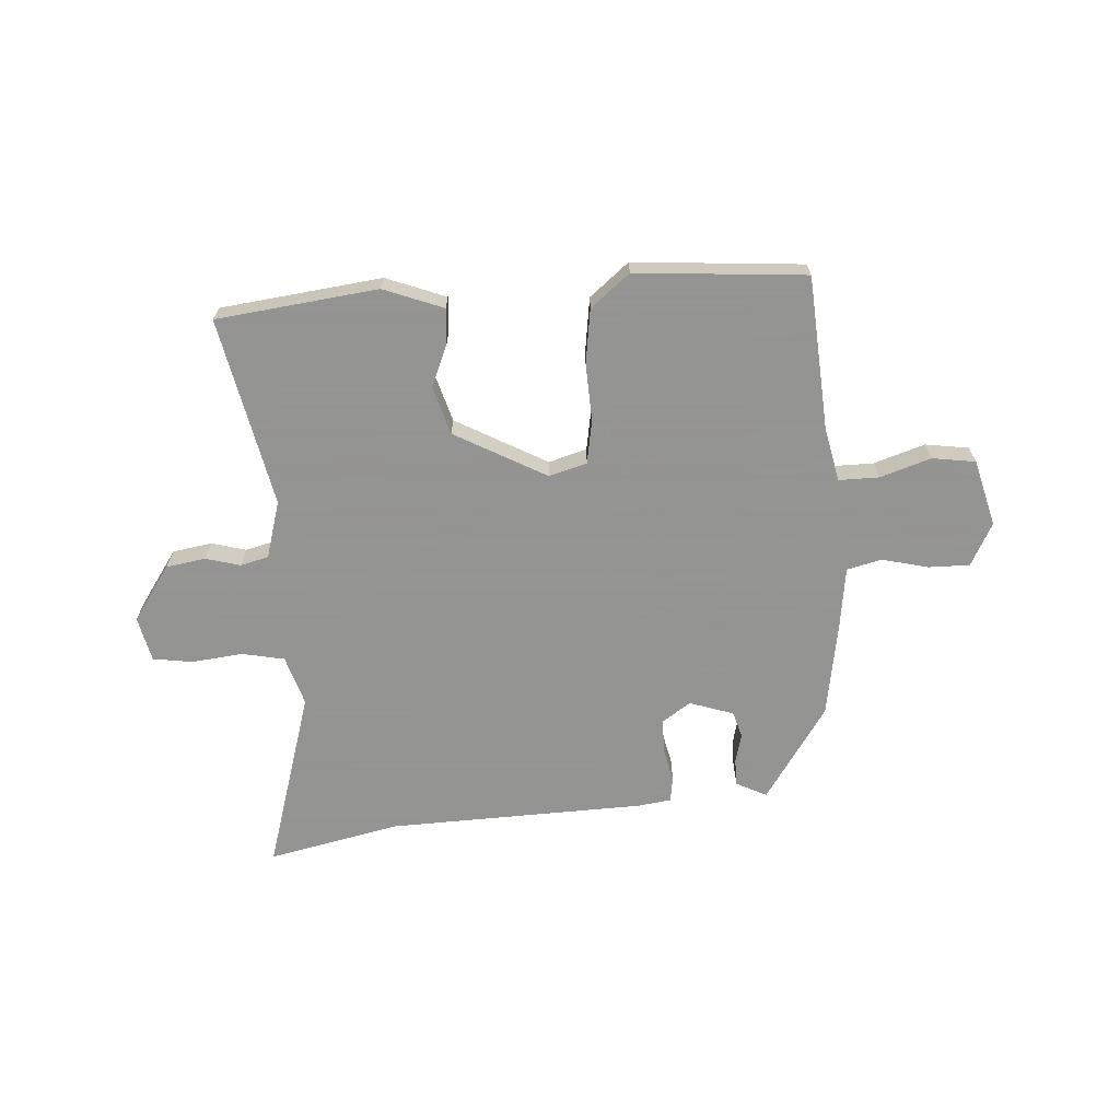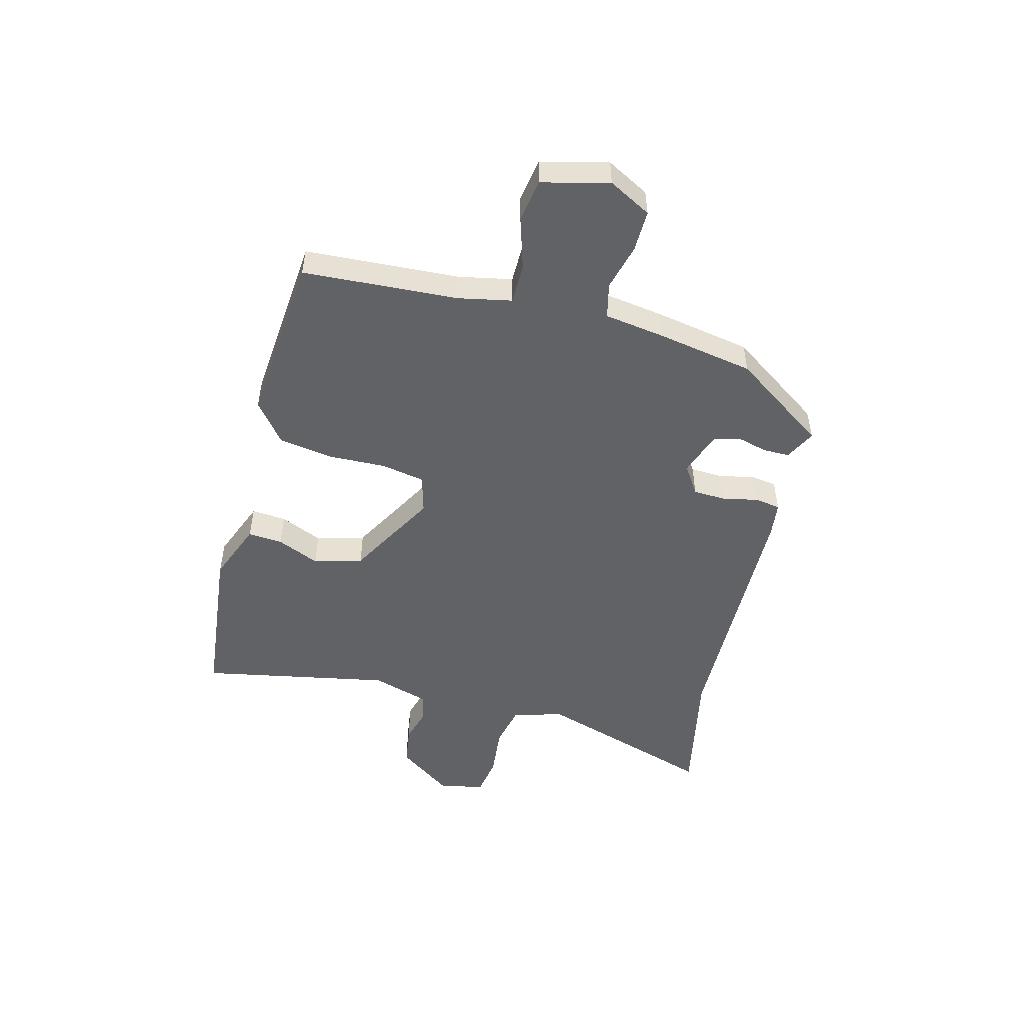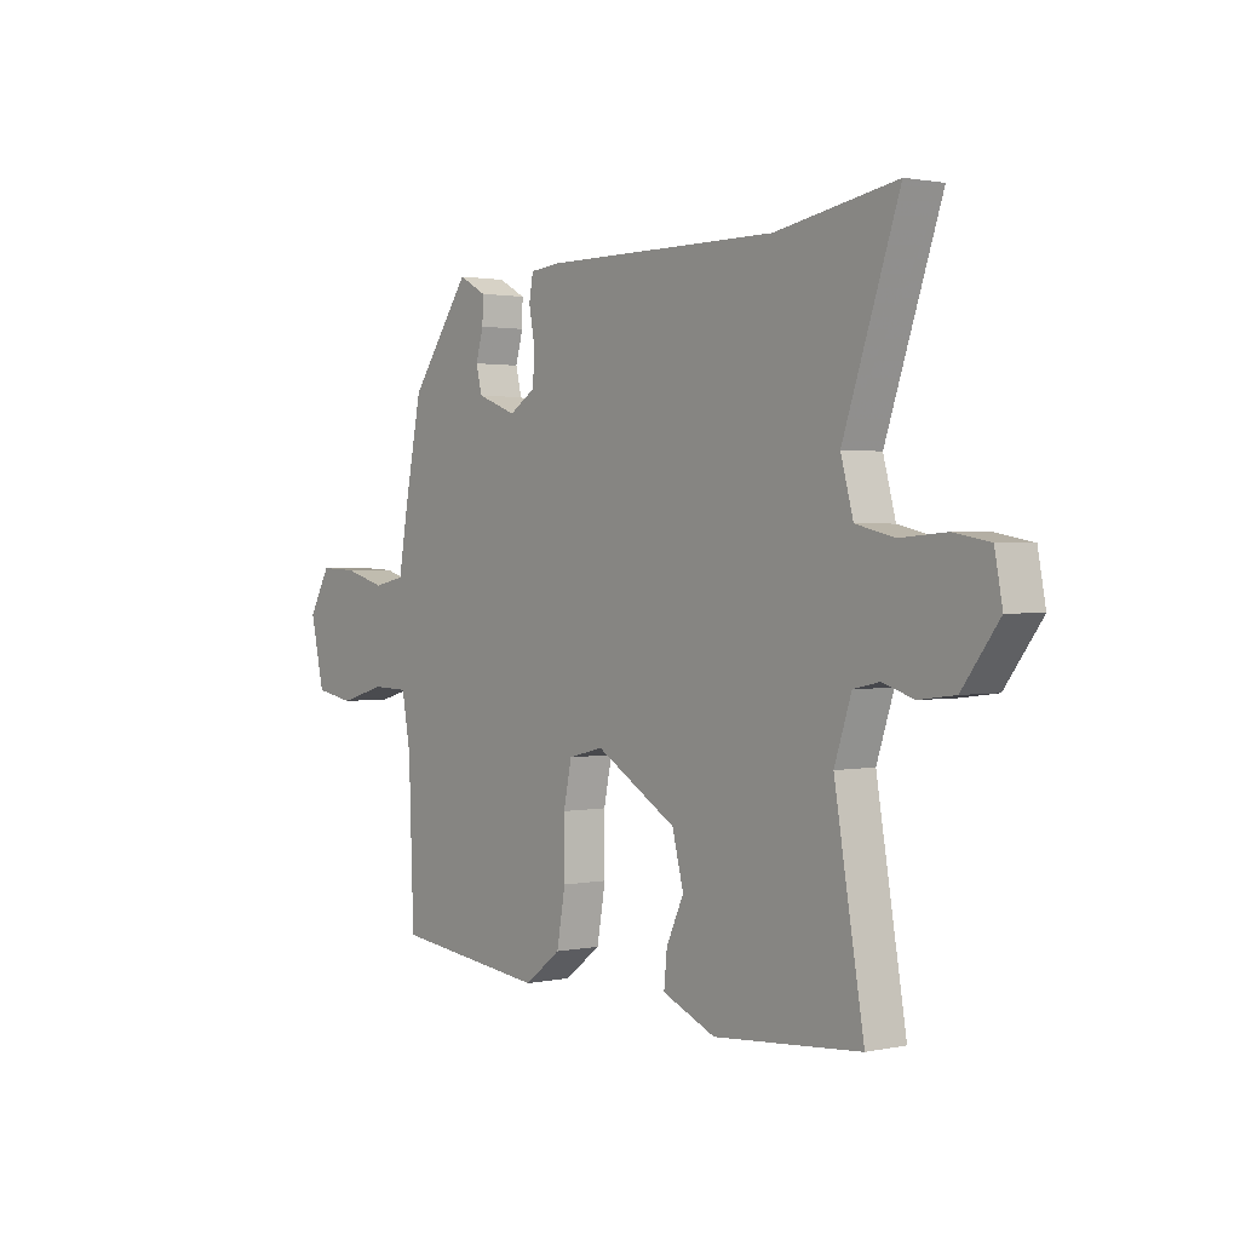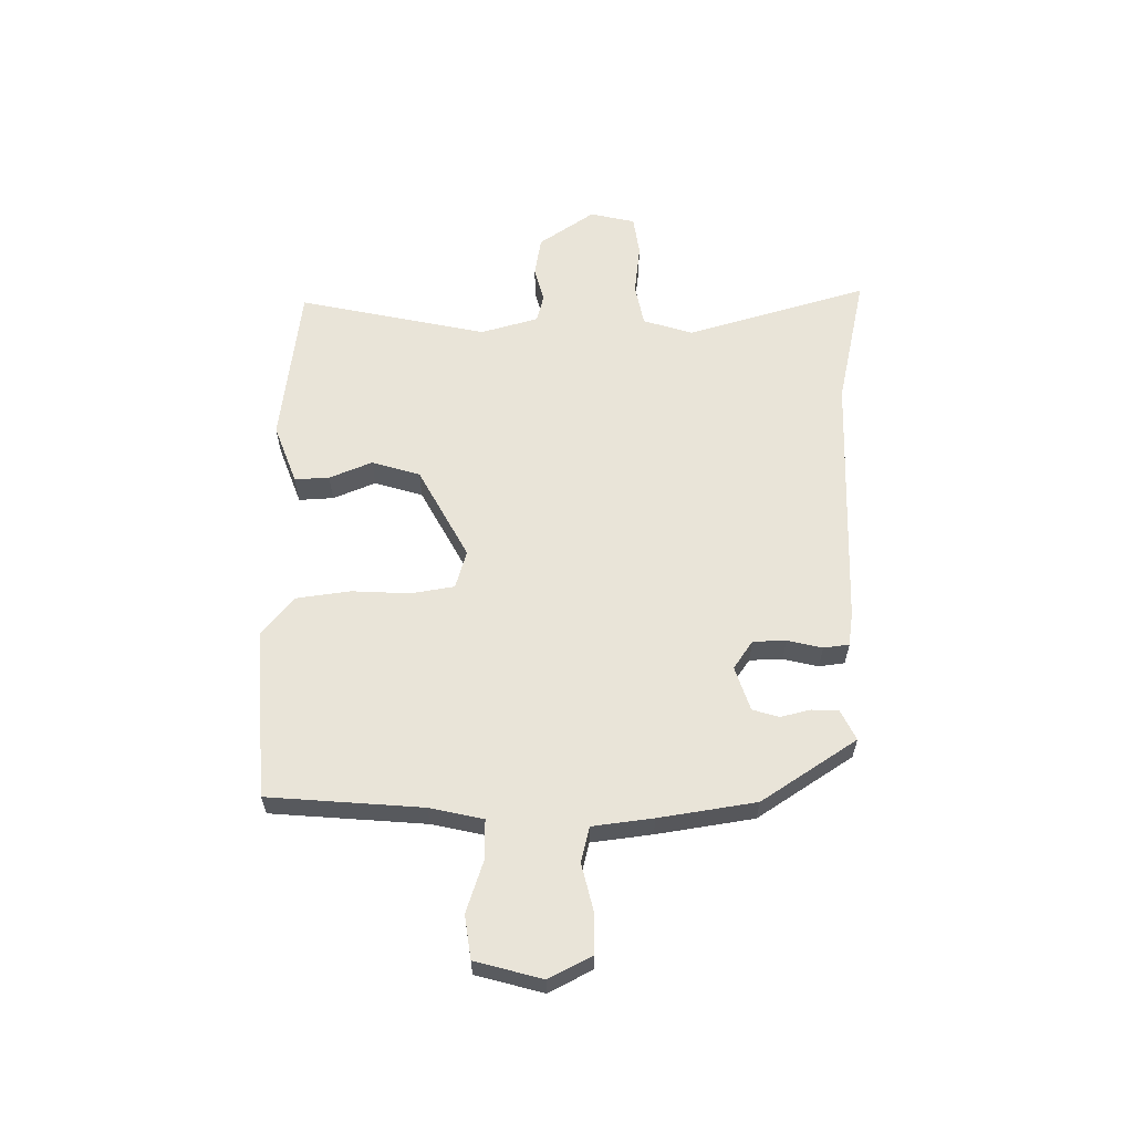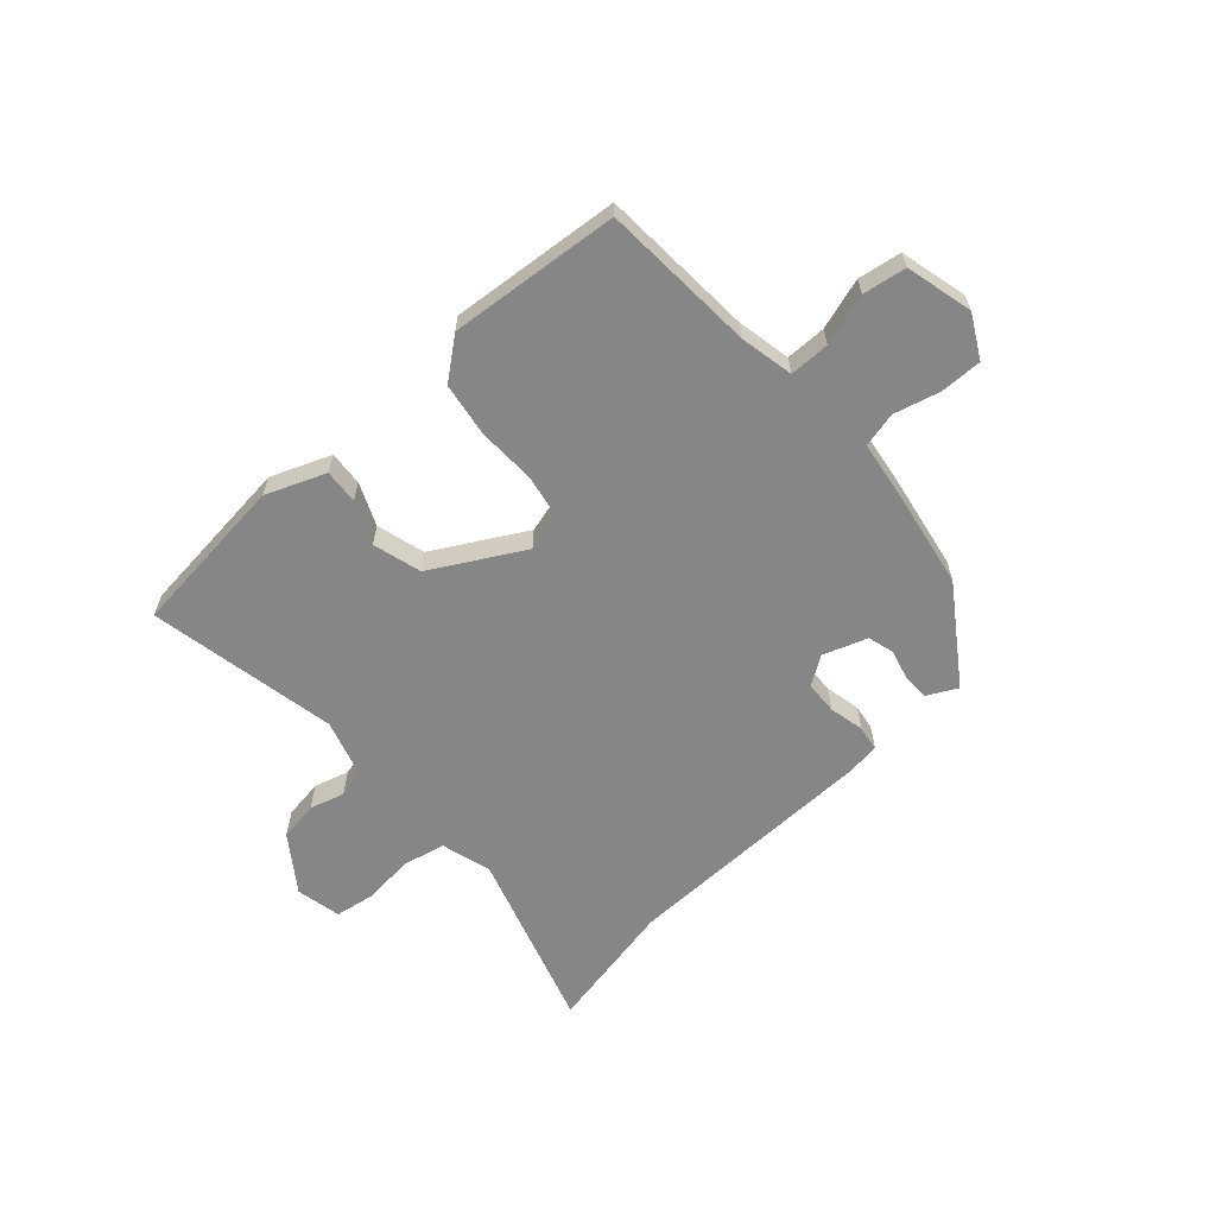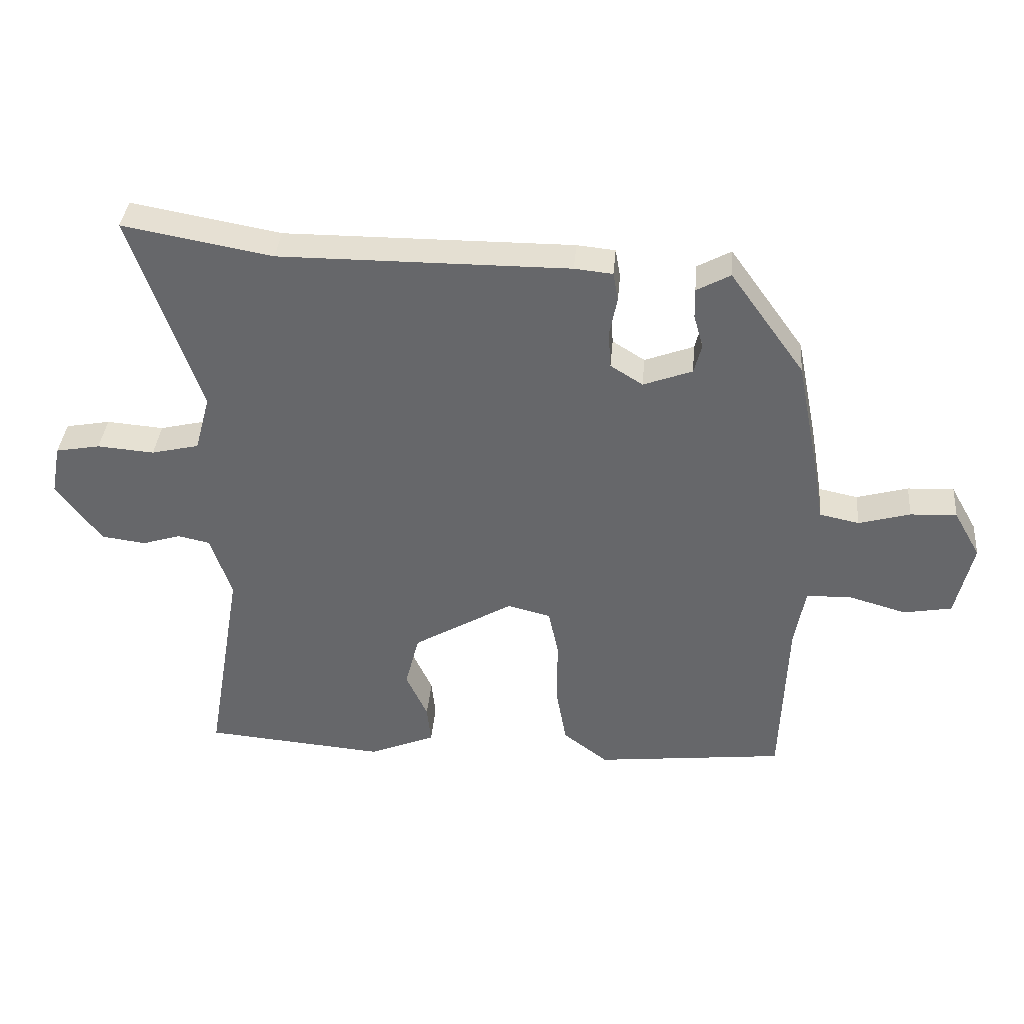
<metadata>
{"format":"obj","ext":"obj","renderer":"f3d","projection":"perspective","resolution":1024,"background":"white","views":[{"elev":-66.9,"azim":-174.2,"up":"+Y"},{"elev":-50.6,"azim":-103.2,"up":"+Y"},{"elev":1.5,"azim":52.7,"up":"+Z"},{"elev":60.5,"azim":-88.1,"up":"+Y"},{"elev":-62.2,"azim":-136.7,"up":"+Y"},{"elev":37.3,"azim":-175.0,"up":"+Z"}]}
</metadata>
<code>
v 0.383 0.07 0.479
v 0.618 0.07 0.521
v 0.51 0.07 0.205
v 0.534 0.07 0.116
v 0.609 0.07 0.098
v 0.699 0.07 0.105
v 0.769 0.07 0.092
v 0.784 0.07 0.012
v 0.713 0.07 -0.083
v 0.643 0.07 -0.092
v 0.582 0.07 -0.073
v 0.532 0.07 -0.084
v 0.499 0.07 -0.184
v 0.556 0.07 -0.52
v 0.27 0.07 -0.544
v 0.166 0.07 -0.5
v 0.172 0.07 -0.439
v 0.206 0.07 -0.365
v 0.184 0.07 -0.279
v 0.026 0.07 -0.185
v -0.042 0.07 -0.202
v -0.058 0.07 -0.278
v -0.057 0.07 -0.38
v -0.074 0.07 -0.475
v -0.145 0.07 -0.529
v -0.444 0.07 -0.495
v -0.454 0.07 -0.222
v -0.471 0.07 -0.127
v -0.542 0.07 -0.125
v -0.633 0.07 -0.151
v -0.709 0.07 -0.137
v -0.736 0.07 -0.018
v -0.694 0.07 0.056
v -0.621 0.07 0.053
v -0.54 0.07 0.03
v -0.478 0.07 0.043
v -0.46 0.07 0.149
v -0.426 0.07 0.319
v -0.309 0.07 0.482
v -0.256 0.07 0.453
v -0.257 0.07 0.406
v -0.272 0.07 0.354
v -0.26 0.07 0.307
v -0.183 0.07 0.278
v -0.132 0.07 0.31
v -0.128 0.07 0.368
v -0.14 0.07 0.43
v -0.132 0.07 0.475
v -0.072 0.07 0.481
v 0.383 0 0.479
v 0.618 0 0.521
v 0.51 0 0.205
v 0.534 0 0.116
v 0.609 0 0.098
v 0.699 0 0.105
v 0.769 0 0.092
v 0.784 0 0.012
v 0.713 0 -0.083
v 0.643 0 -0.092
v 0.582 0 -0.073
v 0.532 0 -0.084
v 0.499 0 -0.184
v 0.556 0 -0.52
v 0.27 0 -0.544
v 0.166 0 -0.5
v 0.172 0 -0.439
v 0.206 0 -0.365
v 0.184 0 -0.279
v 0.026 0 -0.185
v -0.042 0 -0.202
v -0.058 0 -0.278
v -0.057 0 -0.38
v -0.074 0 -0.475
v -0.145 0 -0.529
v -0.444 0 -0.495
v -0.454 0 -0.222
v -0.471 0 -0.127
v -0.542 0 -0.125
v -0.633 0 -0.151
v -0.709 0 -0.137
v -0.736 0 -0.018
v -0.694 0 0.056
v -0.621 0 0.053
v -0.54 0 0.03
v -0.478 0 0.043
v -0.46 0 0.149
v -0.426 0 0.319
v -0.309 0 0.482
v -0.256 0 0.453
v -0.257 0 0.406
v -0.272 0 0.354
v -0.26 0 0.307
v -0.183 0 0.278
v -0.132 0 0.31
v -0.128 0 0.368
v -0.14 0 0.43
v -0.132 0 0.475
v -0.072 0 0.481
f 48 49 1
f 47 48 1
f 46 47 1
f 1 2 3
f 46 1 3
f 45 46 3
f 44 45 3 4
f 40 41 42
f 39 40 42
f 38 39 42
f 37 38 42
f 36 37 42
f 36 42 43
f 33 34 35
f 32 33 35
f 31 32 35
f 30 31 35
f 29 30 35
f 28 29 35 36
f 36 43 44
f 28 36 44
f 27 28 44
f 26 27 44
f 25 26 44
f 24 25 44
f 23 24 44
f 22 23 44
f 16 17 18
f 15 16 18
f 14 15 18
f 13 14 18
f 12 13 18 19
f 9 10 11
f 8 9 11
f 7 8 11
f 6 7 11
f 5 6 11
f 5 11 12
f 12 19 20
f 5 12 20
f 4 5 20
f 21 22 44
f 4 20 21 44
f 50 98 97
f 50 97 96
f 50 96 95
f 52 51 50
f 52 50 95
f 52 95 94
f 53 52 94 93
f 91 90 89
f 91 89 88
f 91 88 87
f 91 87 86
f 91 86 85
f 92 91 85
f 84 83 82
f 84 82 81
f 84 81 80
f 84 80 79
f 84 79 78
f 85 84 78 77
f 93 92 85
f 93 85 77
f 93 77 76
f 93 76 75
f 93 75 74
f 93 74 73
f 93 73 72
f 93 72 71
f 67 66 65
f 67 65 64
f 67 64 63
f 67 63 62
f 68 67 62 61
f 60 59 58
f 60 58 57
f 60 57 56
f 60 56 55
f 60 55 54
f 61 60 54
f 69 68 61
f 69 61 54
f 69 54 53
f 93 71 70
f 93 70 69 53
f 1 50 51 2
f 2 51 52 3
f 3 52 53 4
f 4 53 54 5
f 5 54 55 6
f 6 55 56 7
f 7 56 57 8
f 8 57 58 9
f 9 58 59 10
f 10 59 60 11
f 11 60 61 12
f 12 61 62 13
f 13 62 63 14
f 14 63 64 15
f 15 64 65 16
f 16 65 66 17
f 17 66 67 18
f 18 67 68 19
f 19 68 69 20
f 20 69 70 21
f 21 70 71 22
f 22 71 72 23
f 23 72 73 24
f 24 73 74 25
f 25 74 75 26
f 26 75 76 27
f 27 76 77 28
f 28 77 78 29
f 29 78 79 30
f 30 79 80 31
f 31 80 81 32
f 32 81 82 33
f 33 82 83 34
f 34 83 84 35
f 35 84 85 36
f 36 85 86 37
f 37 86 87 38
f 38 87 88 39
f 39 88 89 40
f 40 89 90 41
f 41 90 91 42
f 42 91 92 43
f 43 92 93 44
f 44 93 94 45
f 45 94 95 46
f 46 95 96 47
f 47 96 97 48
f 48 97 98 49
f 49 98 50 1

</code>
